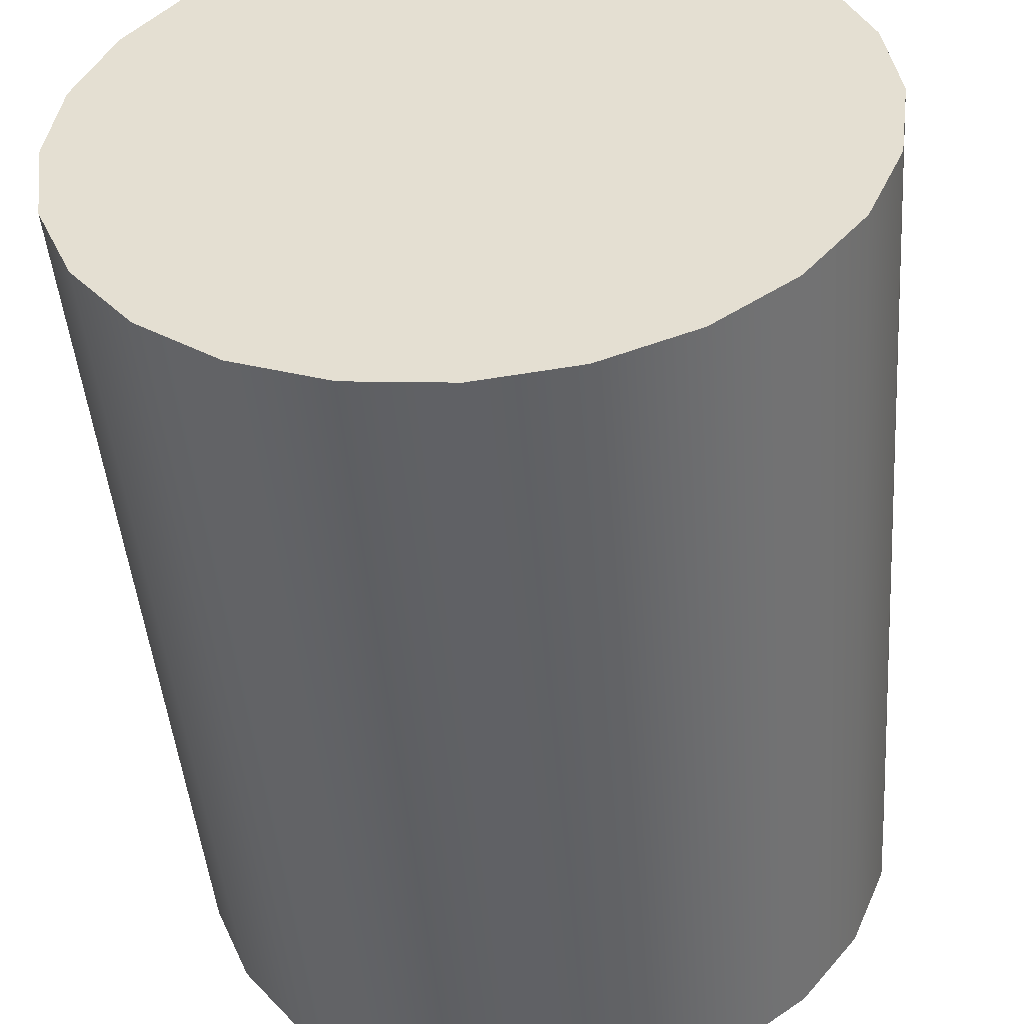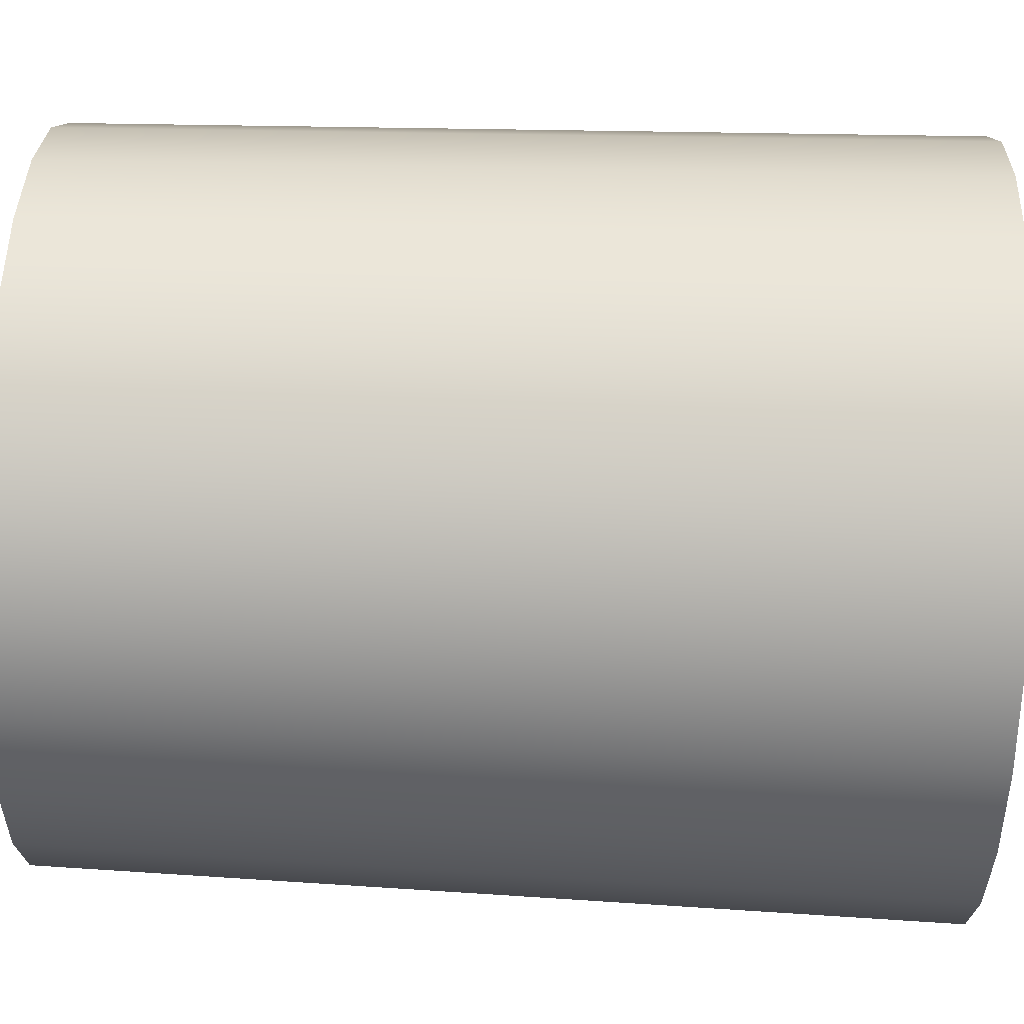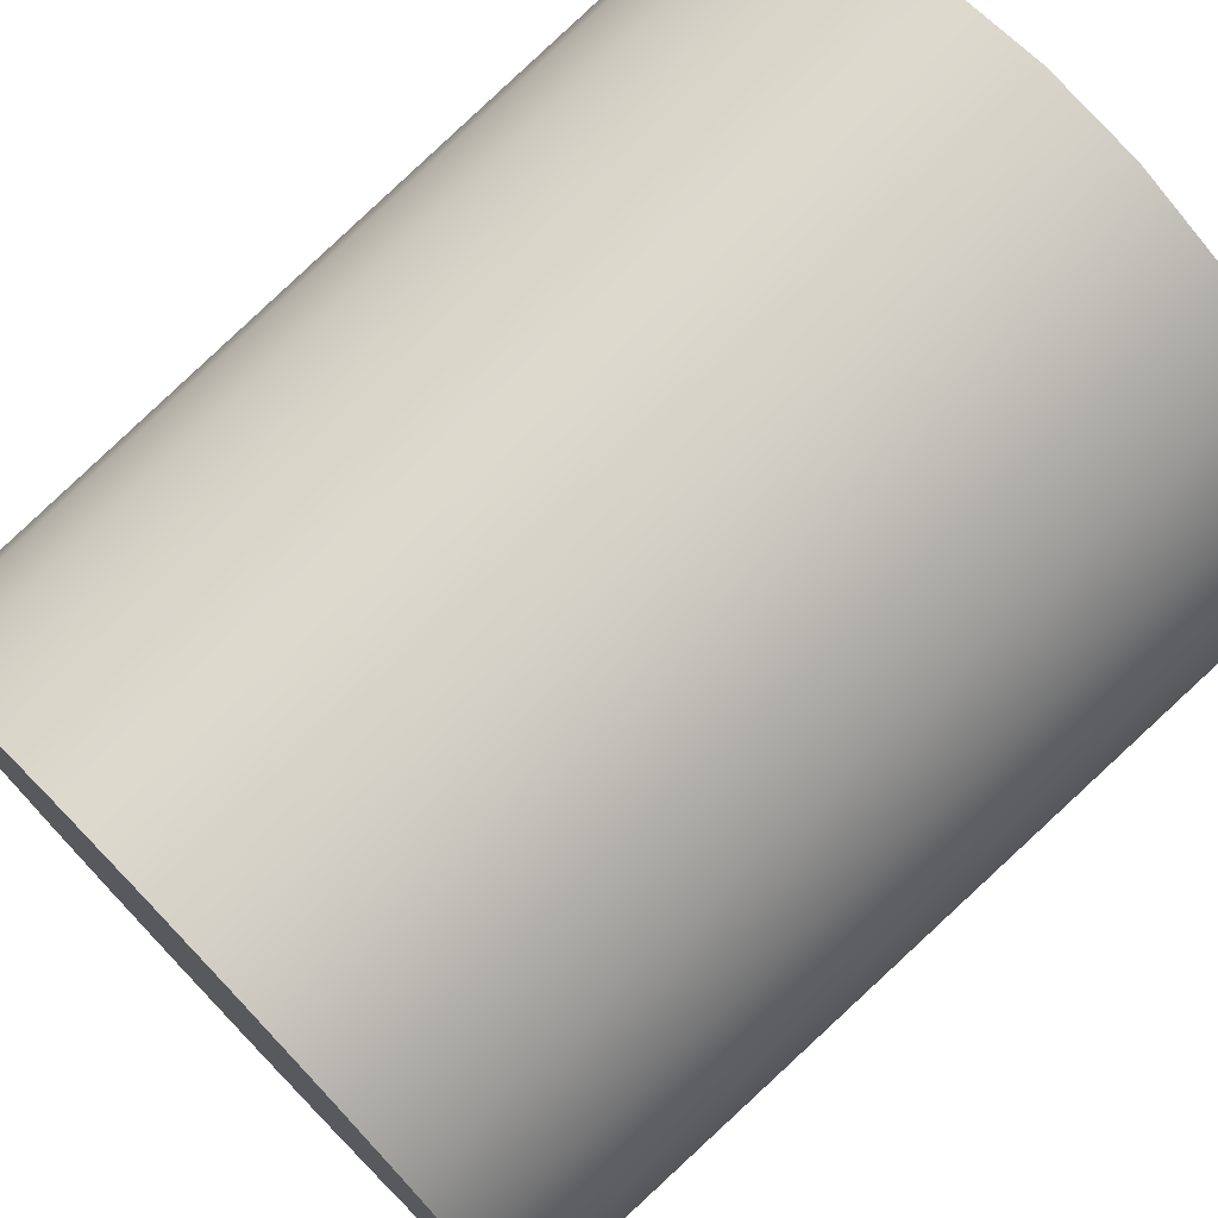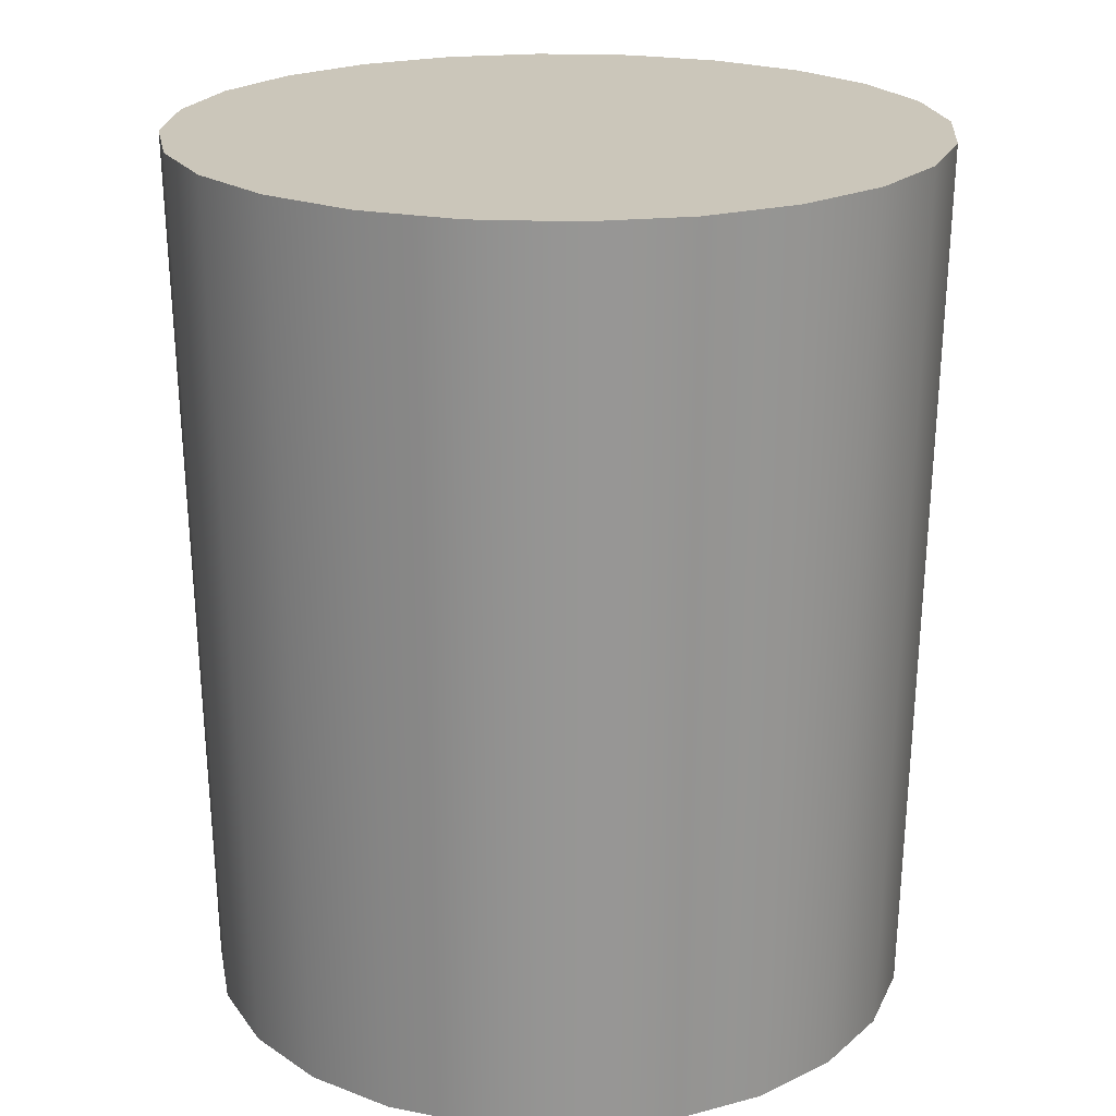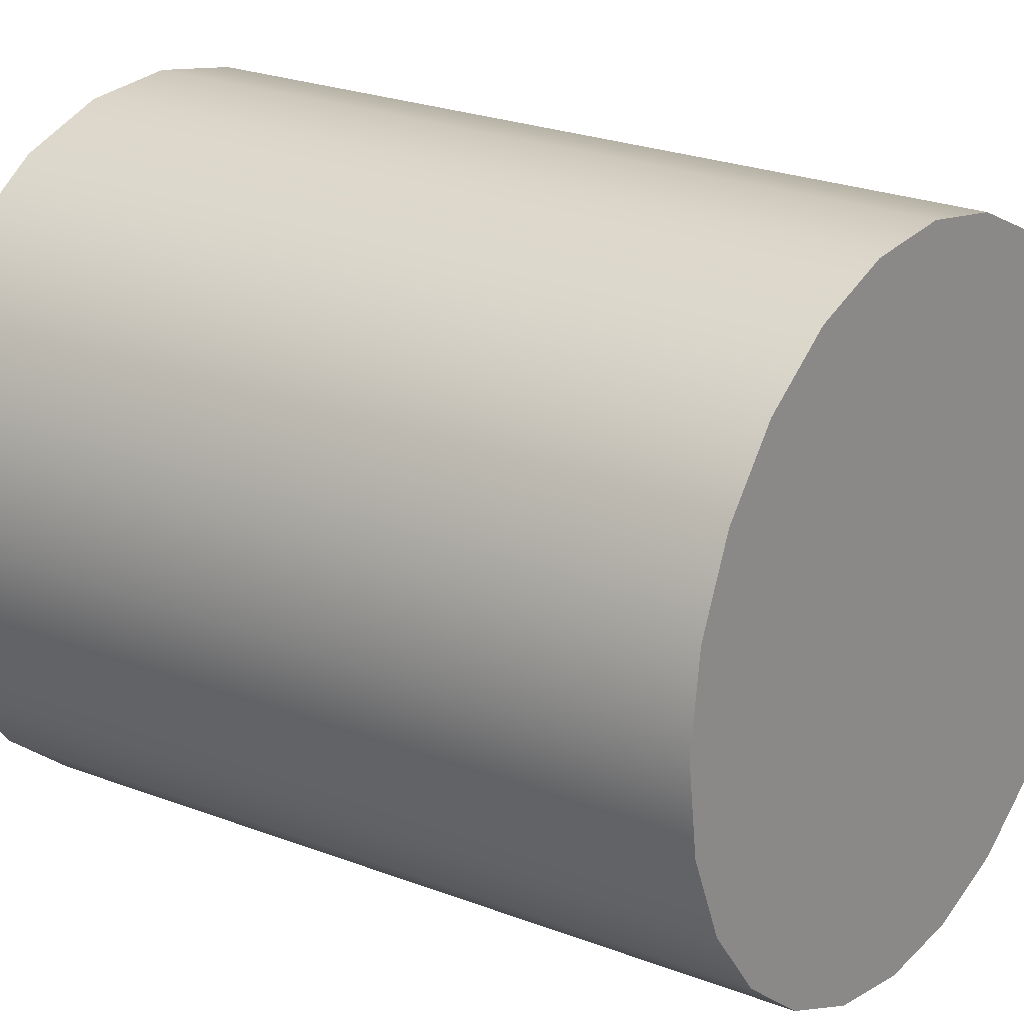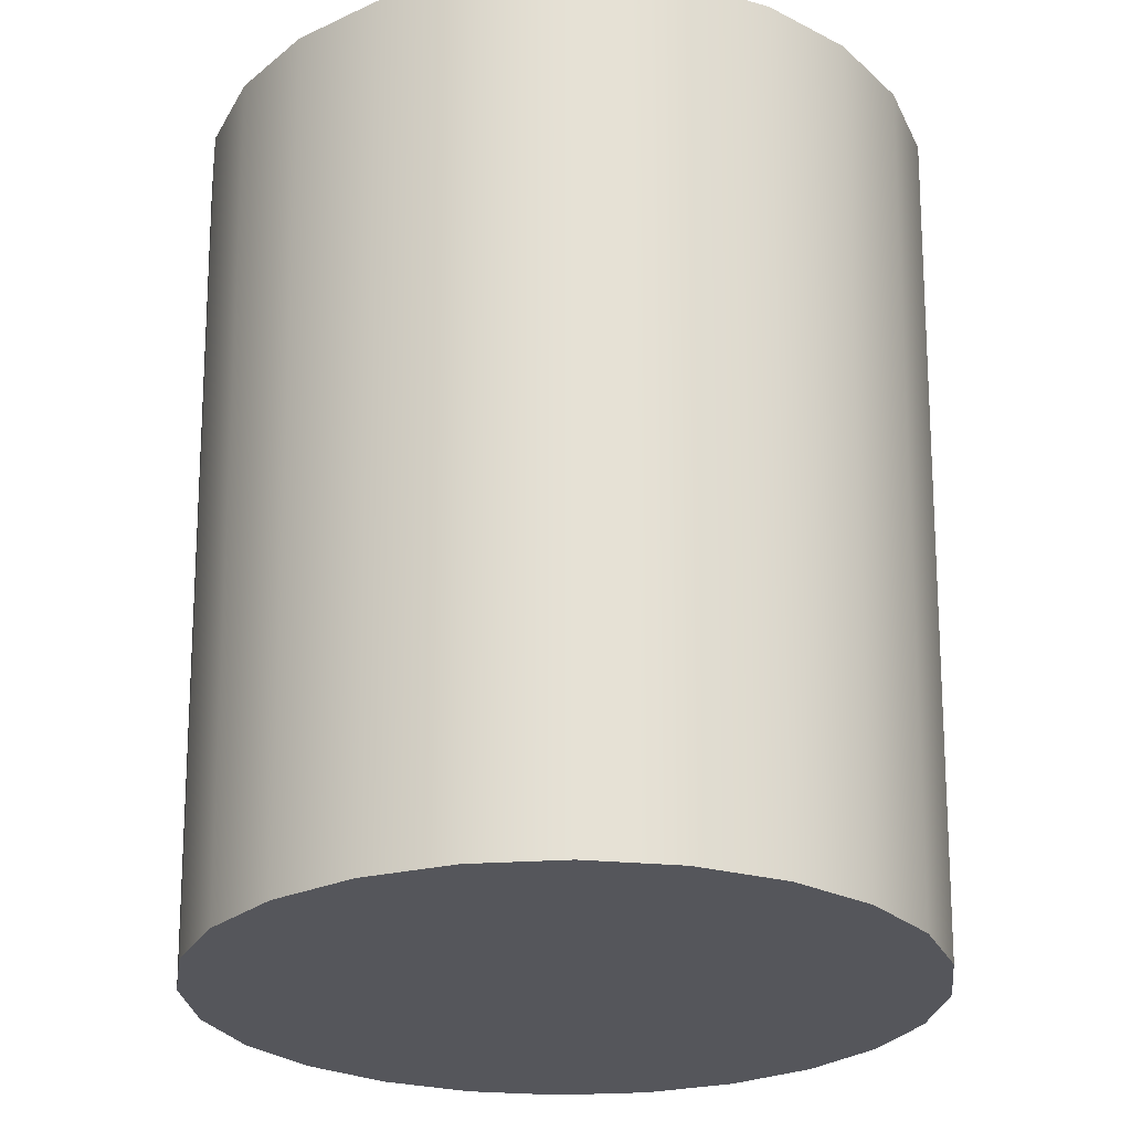
<metadata>
{"format":"obj","ext":"obj","renderer":"f3d","projection":"perspective","resolution":1024,"background":"white","views":[{"elev":-50.5,"azim":-175.1,"up":"+Z"},{"elev":63.1,"azim":92.5,"up":"+Z"},{"elev":74.4,"azim":46.1,"up":"+Z"},{"elev":21.1,"azim":-93.1,"up":"+Y"},{"elev":20.6,"azim":-53.3,"up":"+Z"},{"elev":-26.2,"azim":13.7,"up":"+Y"}]}
</metadata>
<code>
v 12.34 0 7.125
v 13.76 0 3.688
v 14.49 35 3.882
v 12.99 35 7.5
v 10.08 0 10.08
v 10.61 35 10.61
v 7.125 0 12.34
v 7.5 35 12.99
v 3.688 0 13.76
v 3.882 35 14.49
v -7e-06 0 14.25
v -7e-06 35 15
v -3.688 0 13.76
v -3.882 35 14.49
v -7.125 0 12.34
v -7.5 35 12.99
v -10.08 0 10.08
v -10.61 35 10.61
v -12.34 0 7.125
v -12.99 35 7.5
v -13.76 0 3.688
v -14.49 35 3.882
v -14.25 0 -6e-06
v -15 35 -6e-06
v -13.76 0 -3.688
v -14.49 35 -3.882
v -12.34 0 -7.125
v -12.99 35 -7.5
v -10.08 0 -10.08
v -10.61 35 -10.61
v -7.125 0 -12.34
v -7.5 35 -12.99
v -3.688 0 -13.76
v -3.882 35 -14.49
v 1e-06 0 -14.25
v 1e-06 35 -15
v 3.688 0 -13.76
v 3.882 35 -14.49
v 7.125 0 -12.34
v 7.5 35 -12.99
v 10.08 0 -10.08
v 10.61 35 -10.61
v 12.34 0 -7.125
v 12.99 35 -7.5
v 13.76 0 -3.688
v 14.49 35 -3.882
v 14.25 0 -0
v 15 35 -0
v 13.76 0 3.688
v 14.49 35 3.882
v -0 0 -0
v 13.76 0 -3.688
v 14.25 0 -0
v 13.76 0 3.688
v 12.34 0 -7.125
v 12.34 0 7.125
v 10.08 0 -10.08
v 10.08 0 10.08
v 7.125 0 -12.34
v 7.125 0 12.34
v 3.688 0 -13.76
v 3.688 0 13.76
v 1e-06 0 -14.25
v -7e-06 0 14.25
v -3.688 0 -13.76
v -3.688 0 13.76
v -7.125 0 -12.34
v -7.125 0 12.34
v -10.08 0 -10.08
v -10.08 0 10.08
v -12.34 0 -7.125
v -12.34 0 7.125
v -13.76 0 -3.688
v -13.76 0 3.688
v -14.25 0 -6e-06
v 0 35 -0
v 15 35 -0
v 14.49 35 -3.882
v 14.49 35 3.882
v 12.99 35 -7.5
v 12.99 35 7.5
v 10.61 35 -10.61
v 10.61 35 10.61
v 7.5 35 -12.99
v 7.5 35 12.99
v 3.882 35 -14.49
v 3.882 35 14.49
v 1e-06 35 -15
v -7e-06 35 15
v -3.882 35 -14.49
v -3.882 35 14.49
v -7.5 35 -12.99
v -7.5 35 12.99
v -10.61 35 -10.61
v -10.61 35 10.61
v -12.99 35 -7.5
v -12.99 35 7.5
v -14.49 35 -3.882
v -14.49 35 3.882
v -15 35 -6e-06
f 1 2 3
f 1 3 4
f 5 1 4
f 5 4 6
f 7 5 6
f 7 6 8
f 9 7 8
f 9 8 10
f 11 9 10
f 11 10 12
f 13 11 12
f 13 12 14
f 15 13 14
f 15 14 16
f 17 15 16
f 17 16 18
f 19 17 18
f 19 18 20
f 21 19 20
f 21 20 22
f 23 21 22
f 23 22 24
f 25 23 24
f 25 24 26
f 27 25 26
f 27 26 28
f 29 27 28
f 29 28 30
f 31 29 30
f 31 30 32
f 33 31 32
f 33 32 34
f 35 33 34
f 35 34 36
f 37 35 36
f 37 36 38
f 39 37 38
f 39 38 40
f 41 39 40
f 41 40 42
f 43 41 42
f 43 42 44
f 45 43 44
f 45 44 46
f 47 45 46
f 47 46 48
f 49 47 48
f 49 48 50
f 51 52 53
f 51 53 54
f 51 55 52
f 51 54 56
f 51 57 55
f 51 56 58
f 51 59 57
f 51 58 60
f 51 61 59
f 51 60 62
f 51 63 61
f 51 62 64
f 51 65 63
f 51 64 66
f 51 67 65
f 51 66 68
f 51 69 67
f 51 68 70
f 51 71 69
f 51 70 72
f 51 73 71
f 51 72 74
f 51 75 73
f 51 74 75
f 76 77 78
f 76 79 77
f 76 78 80
f 76 81 79
f 76 80 82
f 76 83 81
f 76 82 84
f 76 85 83
f 76 84 86
f 76 87 85
f 76 86 88
f 76 89 87
f 76 88 90
f 76 91 89
f 76 90 92
f 76 93 91
f 76 92 94
f 76 95 93
f 76 94 96
f 76 97 95
f 76 96 98
f 76 99 97
f 76 98 100
f 76 100 99

</code>
